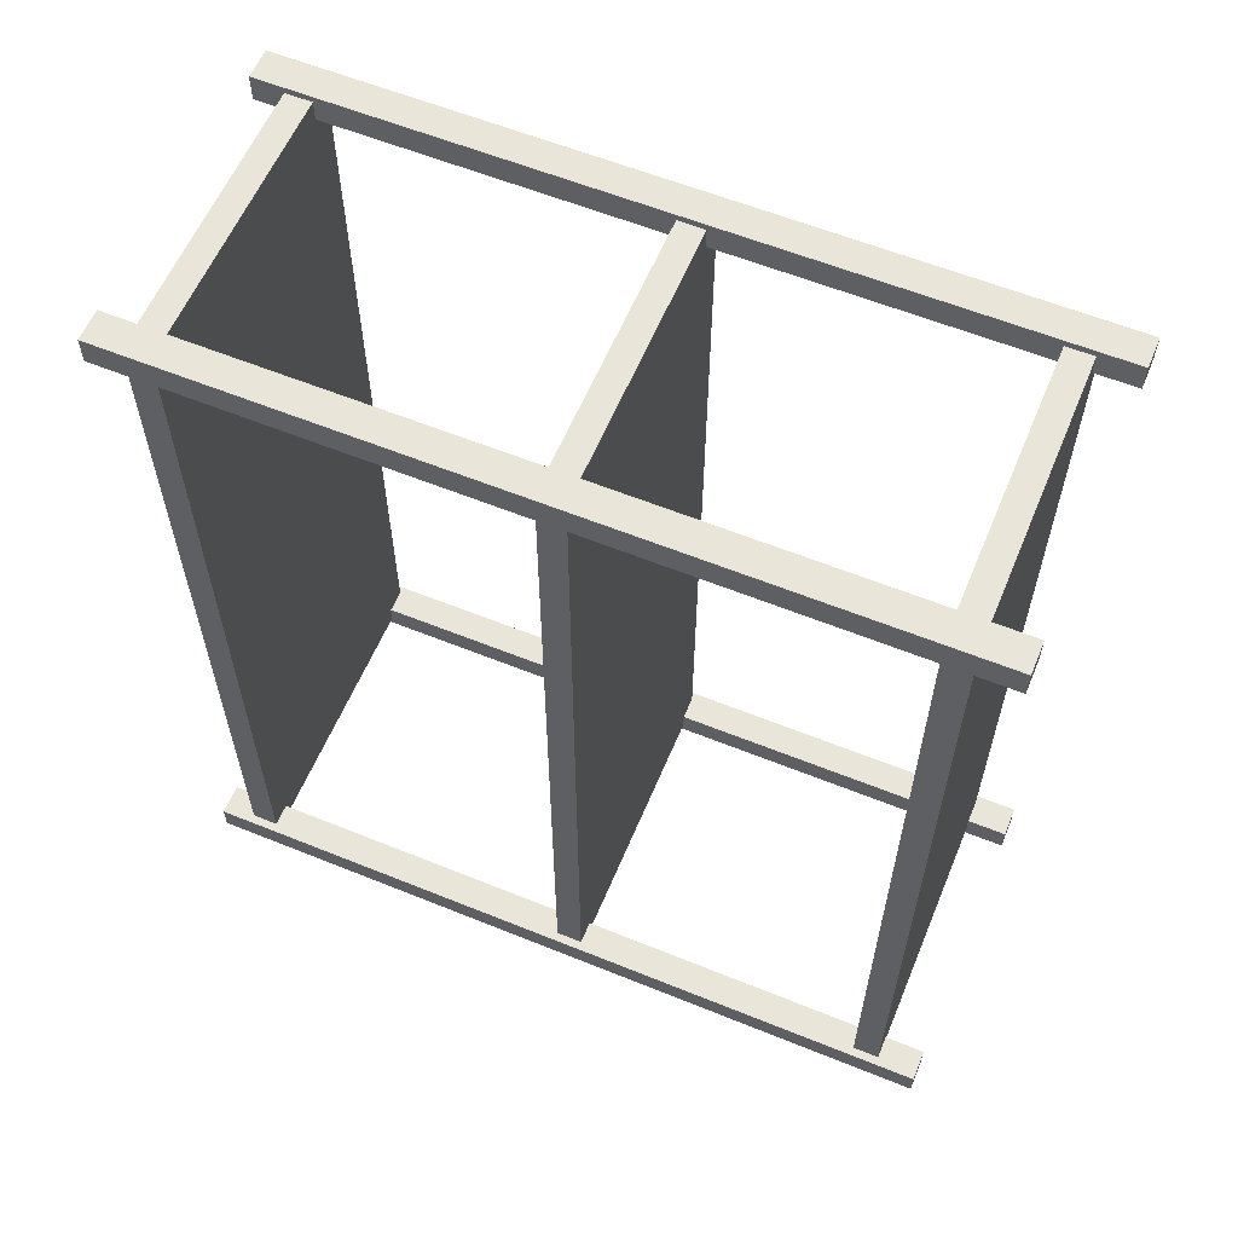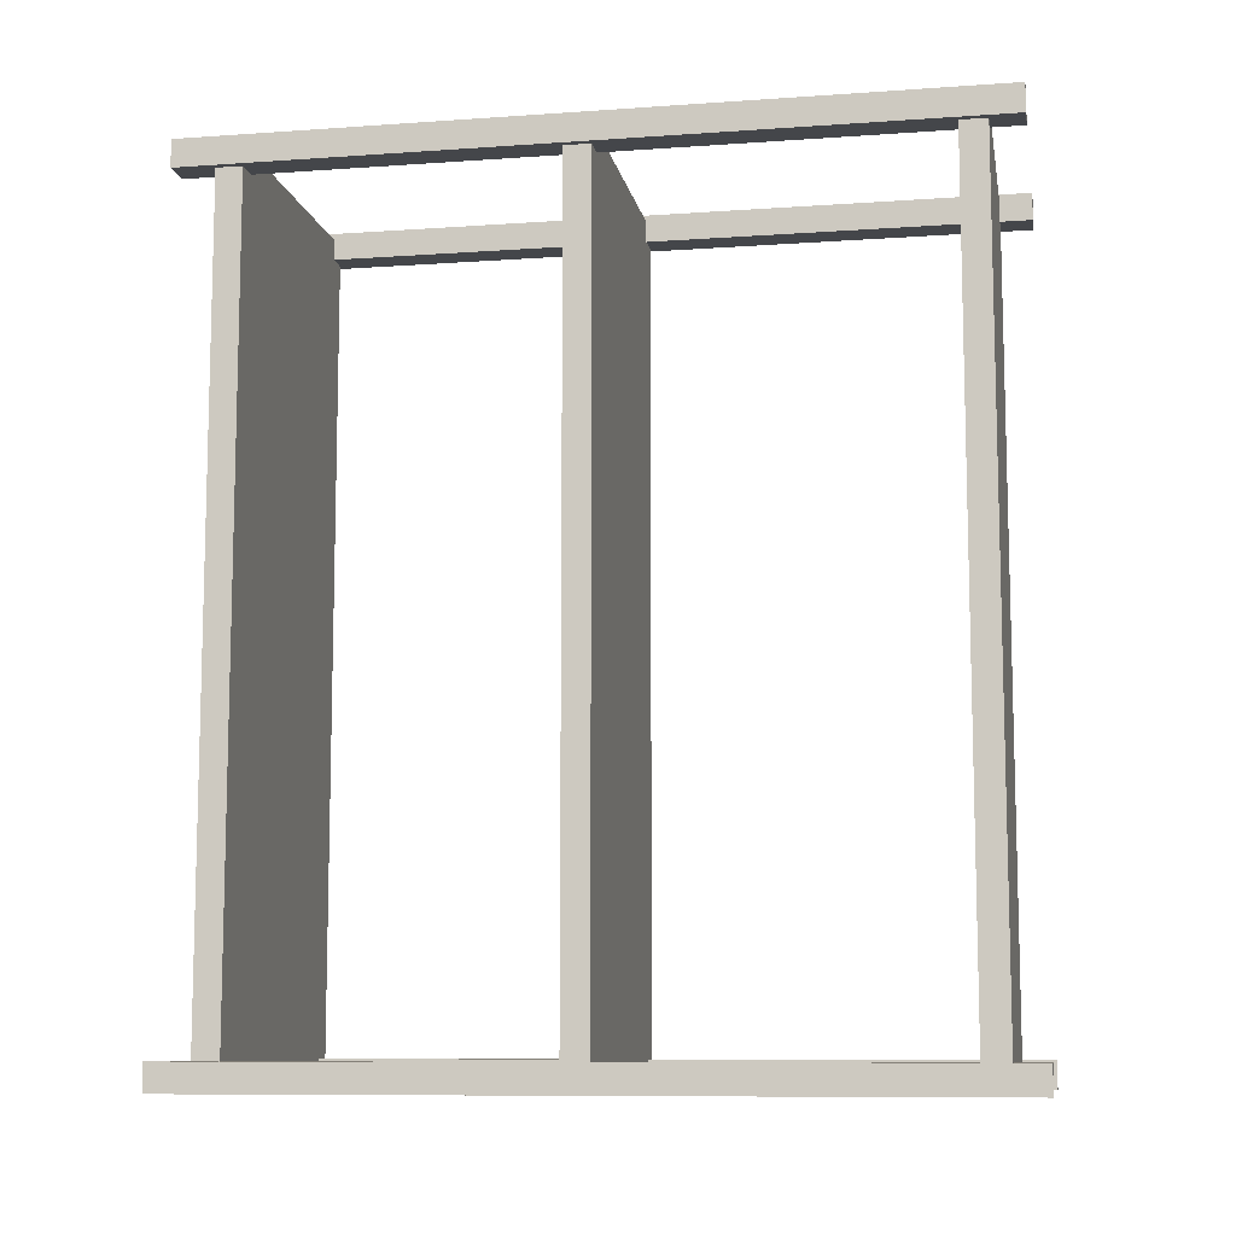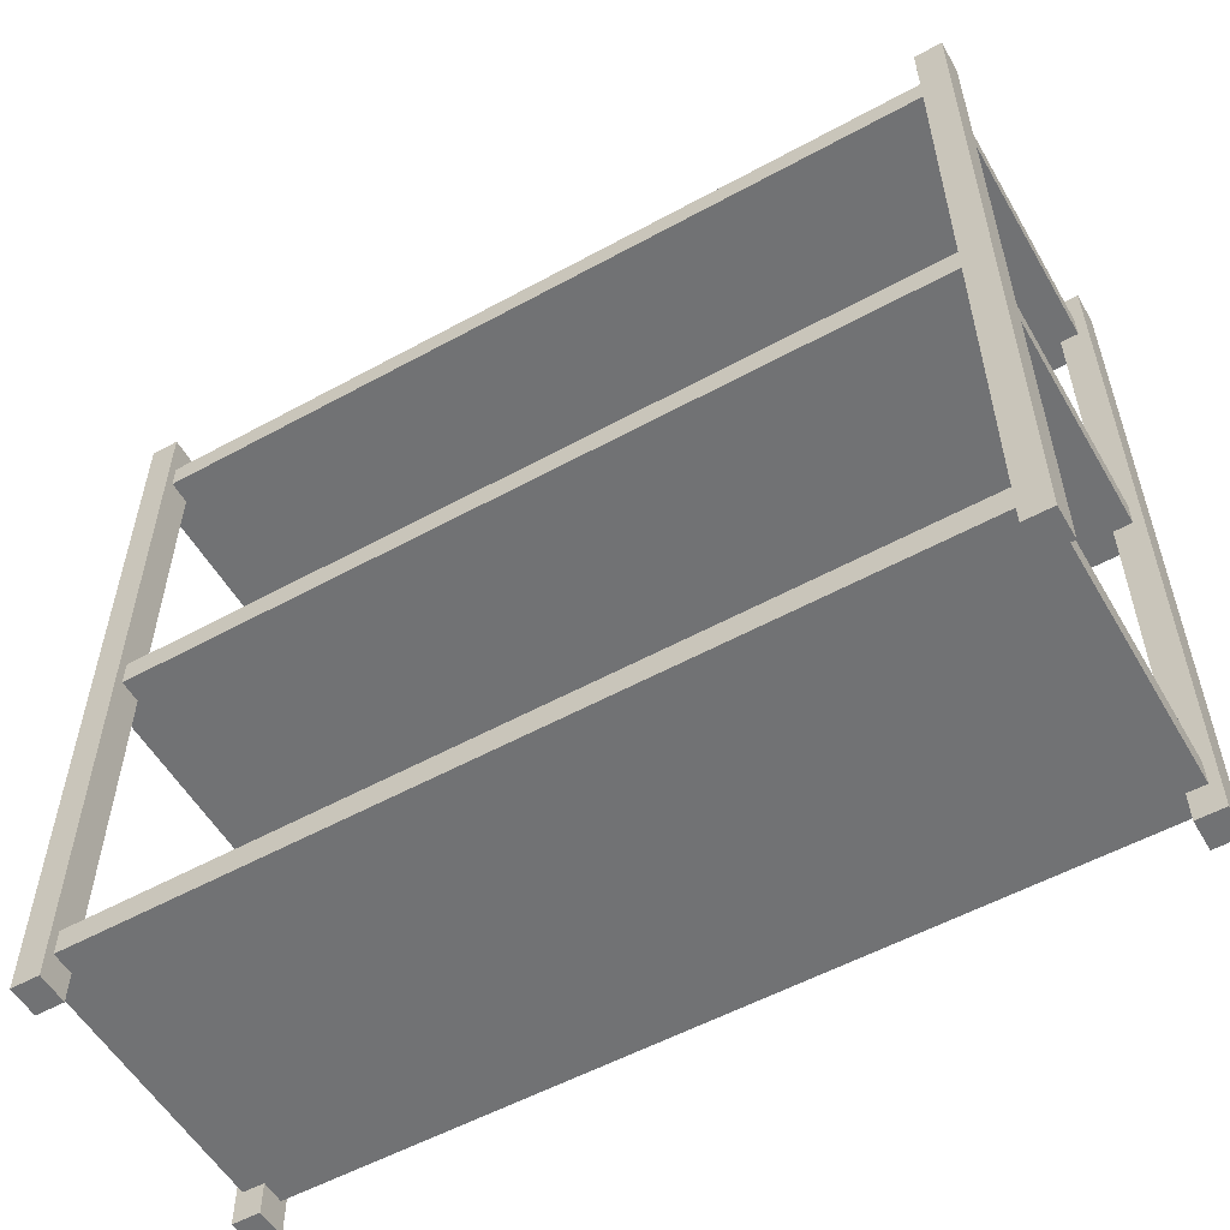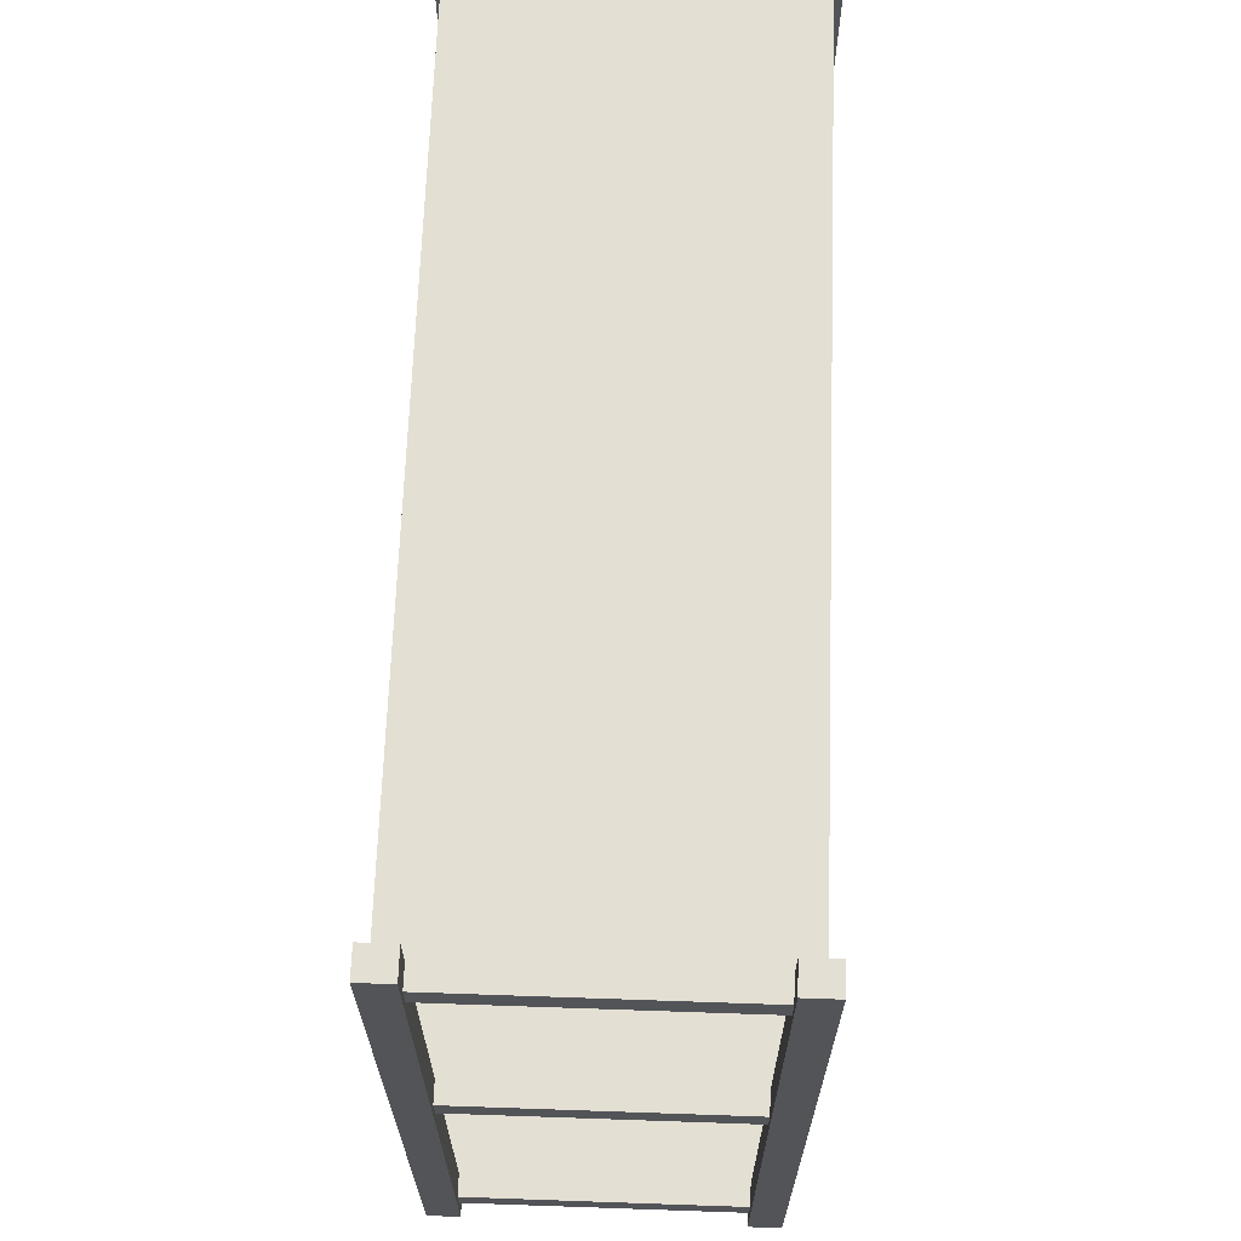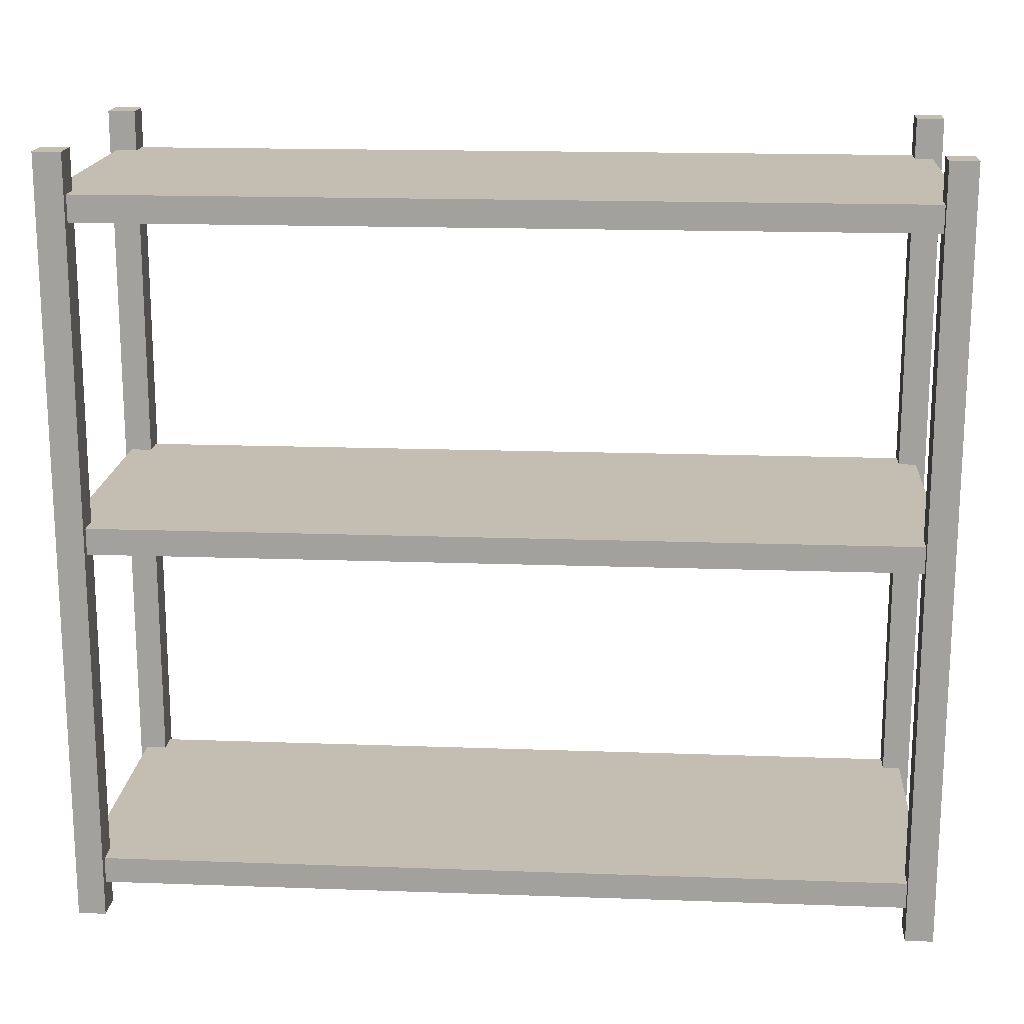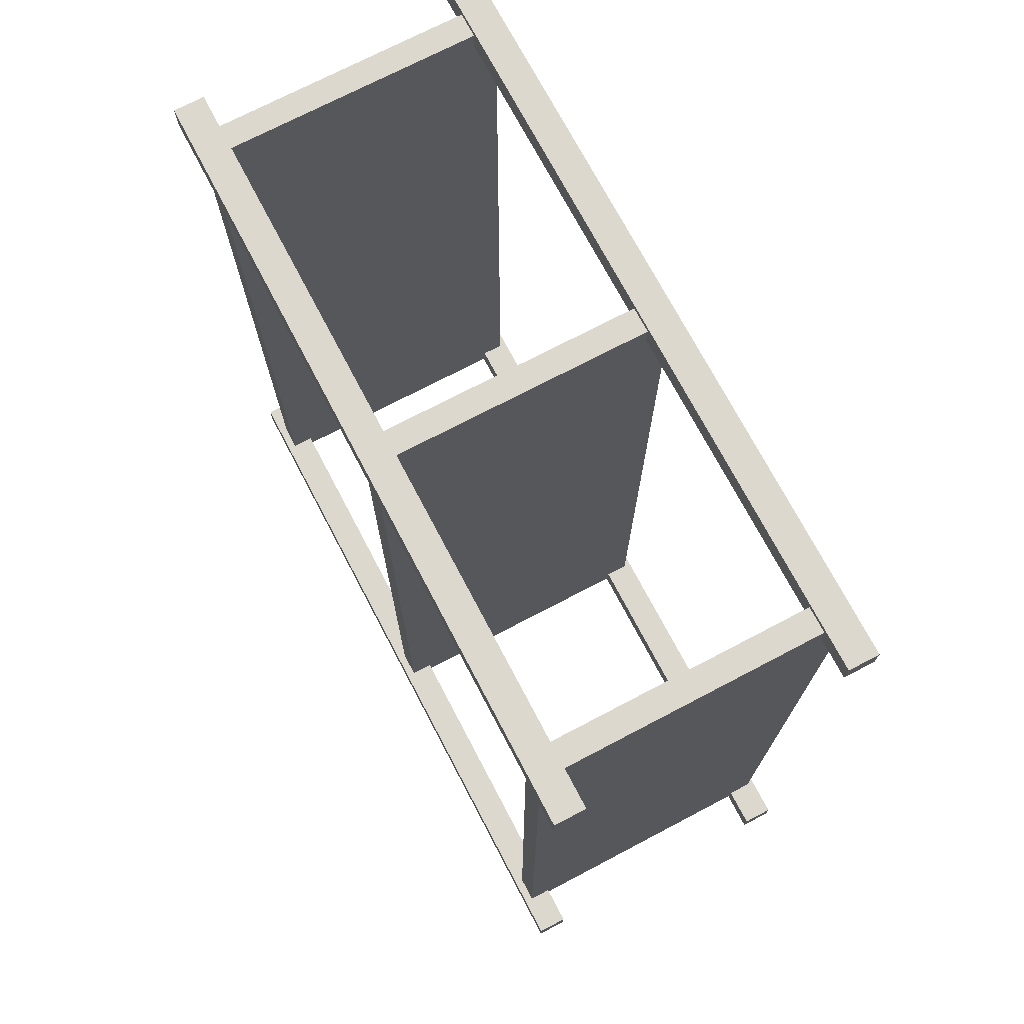
<metadata>
{"format":"obj","ext":"obj","renderer":"f3d","projection":"perspective","resolution":1024,"background":"white","views":[{"elev":59.7,"azim":112.6,"up":"+Z"},{"elev":-9.5,"azim":-79.6,"up":"+Z"},{"elev":-55.4,"azim":119.9,"up":"+Y"},{"elev":66.7,"azim":2.0,"up":"+Y"},{"elev":17.2,"azim":94.1,"up":"+Y"},{"elev":72.5,"azim":152.3,"up":"+Z"}]}
</metadata>
<code>
o Cube.159_Cube.177
v -0.938 -0.0403 -2.345
v -0.938 4.429 -2.345
v -0.938 -0.0403 -2.504
v -0.938 4.429 -2.504
v -0.7568 -0.0403 -2.345
v -0.7568 4.429 -2.345
v -0.7568 -0.0403 -2.504
v -0.7568 4.429 -2.504
g Cube.159_Cube.177_Forklift
f 1 2 4 3
f 3 4 8 7
f 7 8 6 5
f 5 6 2 1
f 3 7 5 1
f 8 4 2 6
o Cube.158_Cube.176
v 0.7547 -0.0403 -2.345
v 0.7547 4.429 -2.345
v 0.7547 -0.0403 -2.504
v 0.7547 4.429 -2.504
v 0.9359 -0.0403 -2.345
v 0.9359 4.429 -2.345
v 0.9359 -0.0403 -2.504
v 0.9359 4.429 -2.504
g Cube.158_Cube.176_Forklift
f 9 10 12 11
f 11 12 16 15
f 15 16 14 13
f 13 14 10 9
f 11 15 13 9
f 16 12 10 14
o Cube.157_Cube.175
v -0.8959 0.1439 -2.449
v -0.8959 0.1439 2.432
v -0.8959 0.296 -2.449
v -0.8959 0.296 2.432
v 0.887 0.1439 -2.449
v 0.887 0.1439 2.432
v 0.887 0.296 -2.449
v 0.887 0.296 2.432
g Cube.157_Cube.175_Forklift
f 17 18 20 19
f 19 20 24 23
f 23 24 22 21
f 21 22 18 17
f 19 23 21 17
f 24 20 18 22
o Cube.156_Cube.174
v 0.7547 -0.0403 2.469
v 0.7547 4.429 2.469
v 0.7547 -0.0403 2.31
v 0.7547 4.429 2.31
v 0.9359 -0.0403 2.469
v 0.9359 4.429 2.469
v 0.9359 -0.0403 2.31
v 0.9359 4.429 2.31
g Cube.156_Cube.174_Forklift
f 25 26 28 27
f 27 28 32 31
f 31 32 30 29
f 29 30 26 25
f 27 31 29 25
f 32 28 26 30
o Cube.155_Cube.173
v -0.938 -0.0403 2.469
v -0.938 4.429 2.469
v -0.938 -0.0403 2.31
v -0.938 4.429 2.31
v -0.7568 -0.0403 2.469
v -0.7568 4.429 2.469
v -0.7568 -0.0403 2.31
v -0.7568 4.429 2.31
g Cube.155_Cube.173_Forklift
f 33 34 36 35
f 35 36 40 39
f 39 40 38 37
f 37 38 34 33
f 35 39 37 33
f 40 36 34 38
o Cube.154_Cube.172
v -0.8959 2.167 -2.449
v -0.8959 2.167 2.432
v -0.8959 2.319 -2.449
v -0.8959 2.319 2.432
v 0.887 2.167 -2.449
v 0.887 2.167 2.432
v 0.887 2.319 -2.449
v 0.887 2.319 2.432
g Cube.154_Cube.172_Forklift
f 41 42 44 43
f 43 44 48 47
f 47 48 46 45
f 45 46 42 41
f 43 47 45 41
f 48 44 42 46
o Cube.153_Cube.171
v -0.8959 4.042 -2.449
v -0.8959 4.042 2.432
v -0.8959 4.194 -2.449
v -0.8959 4.194 2.432
v 0.887 4.042 -2.449
v 0.887 4.042 2.432
v 0.887 4.194 -2.449
v 0.887 4.194 2.432
g Cube.153_Cube.171_Forklift
f 49 50 52 51
f 51 52 56 55
f 55 56 54 53
f 53 54 50 49
f 51 55 53 49
f 56 52 50 54

</code>
